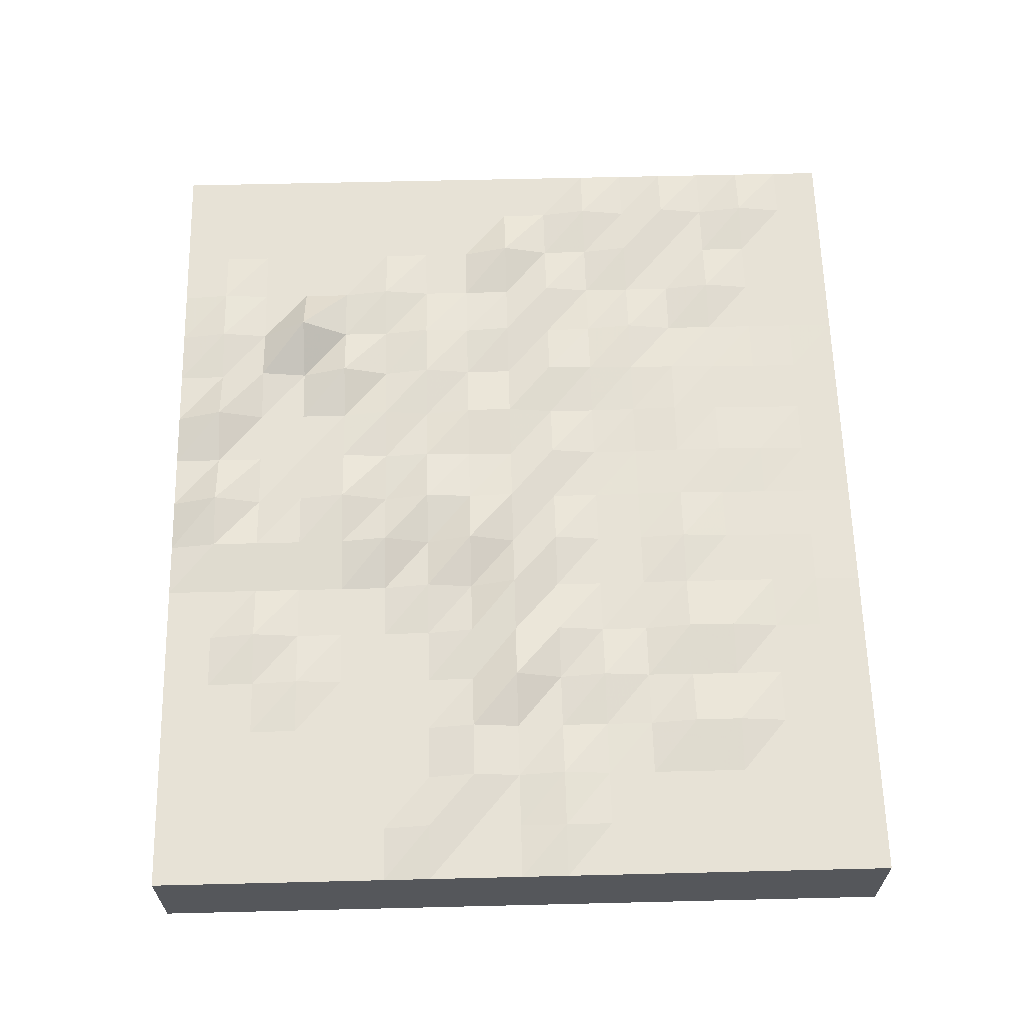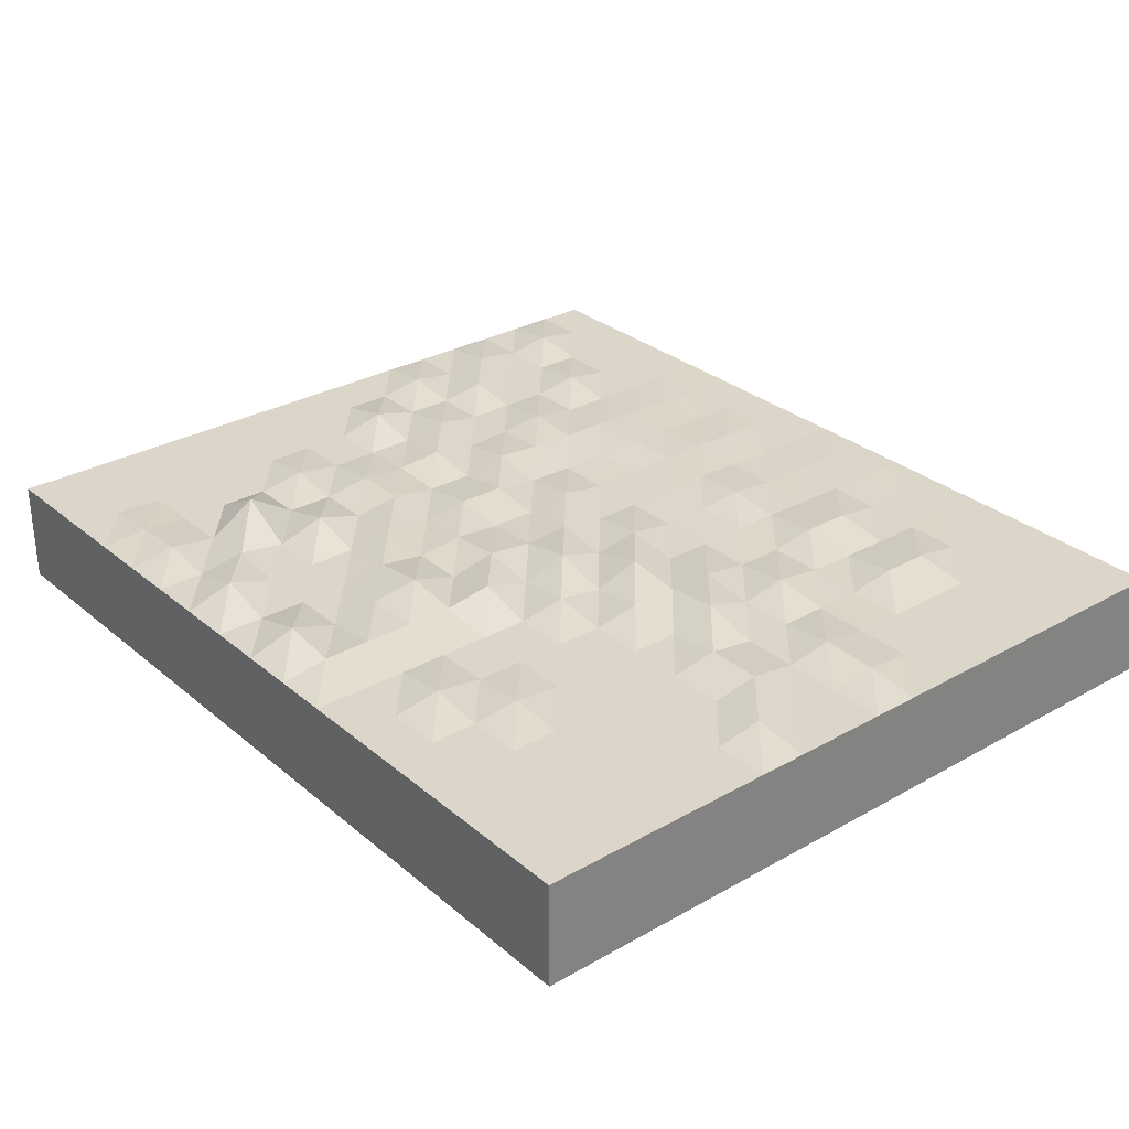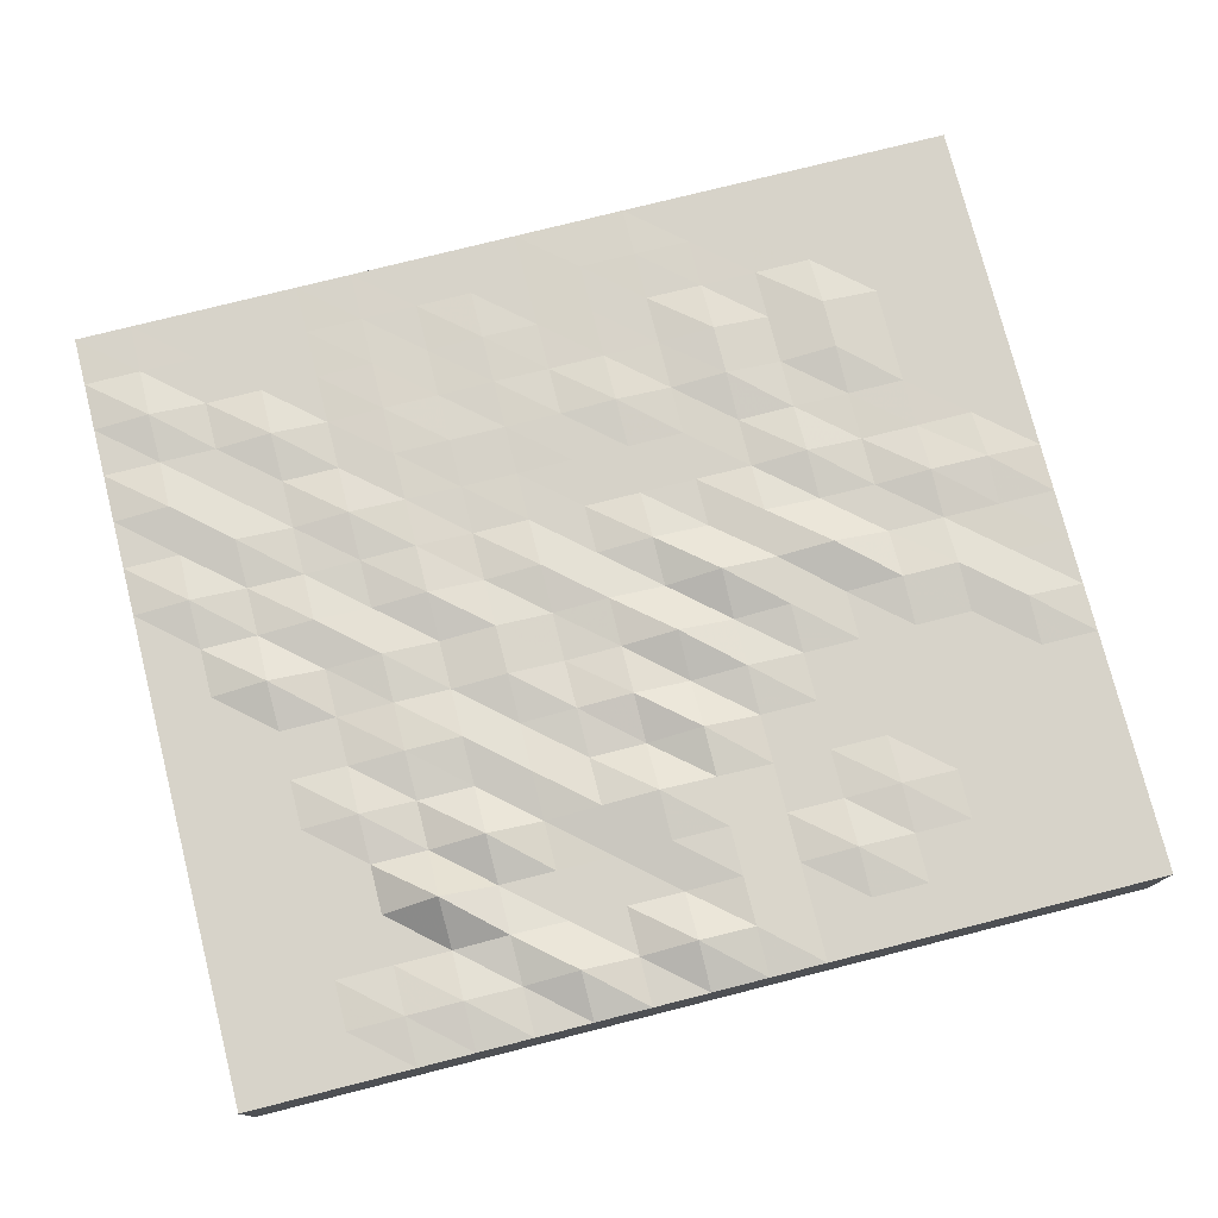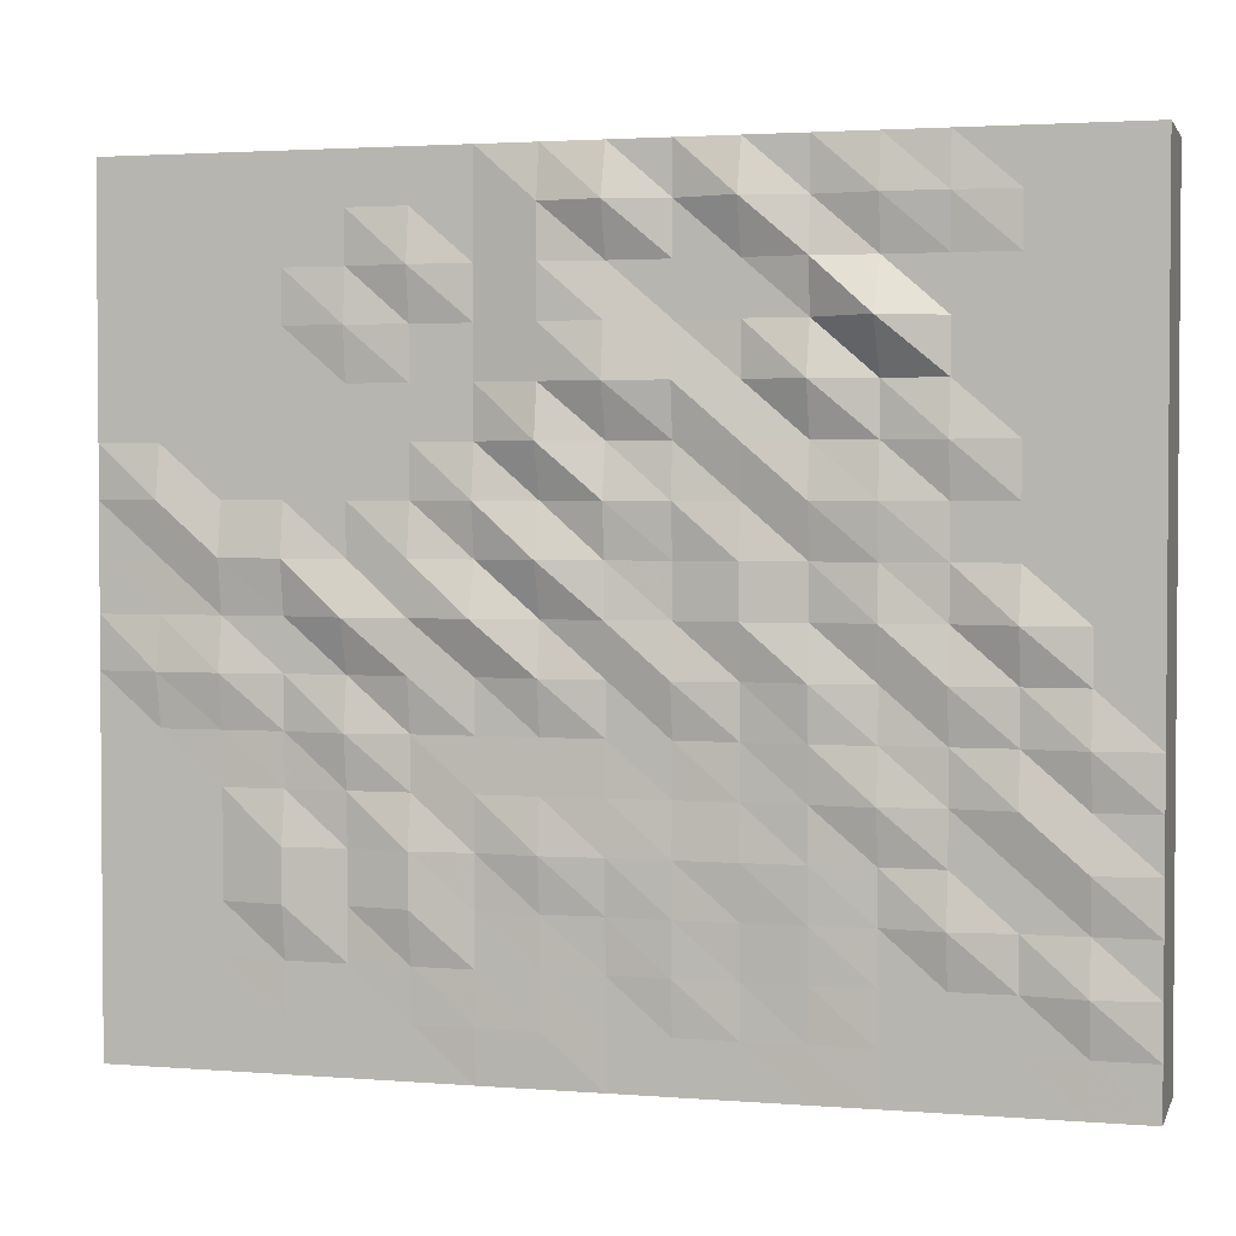
<metadata>
{"format":"obj","ext":"obj","renderer":"f3d","projection":"perspective","resolution":1024,"background":"white","views":[{"elev":63.0,"azim":88.6,"up":"+Y"},{"elev":29.8,"azim":50.4,"up":"+Y"},{"elev":76.3,"azim":-14.2,"up":"+Y"},{"elev":2.6,"azim":-164.6,"up":"+Z"}]}
</metadata>
<code>
v 15.7 -1.63 -12.61
v 15.7 -1.63 -0.7765
v 2.007 -1.63 -0.7765
v 2.007 -1.63 -12.61
v 15.7 0 -12.61
v 15.7 0 -0.7765
v 2.007 0 -12.61
v 2.007 0 -0.7765
v 15.7 0 -6.692
v 8.852 0 -12.61
v 8.852 0.1141 -6.692
v 2.007 0 -6.692
v 8.852 0 -0.7765
v 15.7 0 -9.649
v 12.27 0 -9.649
v 8.852 0.04226 -9.649
v 12.27 0.2283 -6.692
v 5.429 0.1171 -6.692
v 5.429 0 -3.734
v 8.852 0.2283 -3.734
v 5.429 0 -12.61
v 2.007 0 -3.734
v 12.27 0 -0.7765
v 15.7 0 -3.734
v 12.27 0 -3.734
v 12.27 0 -12.61
v 5.429 0 -9.649
v 2.007 0 -9.649
v 5.429 0 -0.7765
v 15.7 0 -11.13
v 10.56 0.01819 -9.649
v 10.56 0 -8.17
v 12.27 0.1144 -8.17
v 5.429 0.105 -5.211
v 7.141 0.005447 -3.734
v 7.141 0.002366 -5.213
v 3.718 0 -12.61
v 2.007 0 -2.255
v 13.99 0 -0.7765
v 15.7 0 -5.213
v 13.99 0 -5.213
v 12.27 0 -5.213
v 13.99 0 -3.734
v 13.99 0 -11.13
v 12.27 0 -11.13
v 13.99 0 -9.649
v 7.141 0.000272 -11.13
v 5.429 0 -11.13
v 7.14 0.05566 -9.649
v 10.56 0 -3.734
v 10.56 0 -2.255
v 12.27 0 -2.255
v 3.718 0 -9.649
v 3.718 0 -8.17
v 5.429 0.03142 -8.17
v 3.718 0 -3.734
v 3.718 0 -2.255
v 5.429 0 -2.255
v 10.56 0.001976 -12.61
v 2.007 0 -8.17
v 7.141 0 -0.7765
v 15.7 0.000419 -8.17
v 13.99 0.003507 -8.17
v 13.99 0.001504 -6.692
v 10.56 0.01412 -11.13
v 8.852 0.001643 -11.13
v 8.852 0.000446 -8.17
v 10.56 0.2283 -6.692
v 7.141 0.1144 -6.692
v 8.852 0.1554 -5.213
v 3.718 0.186 -6.692
v 3.718 0 -5.213
v 7.141 0 -2.255
v 8.852 0 -2.255
v 7.141 0 -12.61
v 2.007 0 -5.213
v 10.56 0 -0.7765
v 15.7 0 -2.255
v 13.99 0 -2.255
v 10.56 0.1141 -5.213
v 13.99 0 -12.61
v 7.141 0.00047 -8.17
v 3.718 0 -11.13
v 2.007 0 -11.13
v 3.718 0 -0.7765
v 15.7 0 -11.87
v 10.56 0.01814 -8.91
v 11.42 0 -8.17
v 11.42 0.00028 -8.91
v 6.285 0 -4.473
v 7.141 0.1144 -4.473
v 6.285 0.1144 -5.213
v 2.863 0 -12.61
v 2.007 0 -1.516
v 14.84 0 -0.7765
v 15.7 0 -5.952
v 13.13 0 -5.213
v 13.13 0 -4.473
v 13.99 0 -4.473
v 13.13 0.001886 -11.13
v 13.13 0.1144 -10.39
v 13.99 0 -10.39
v 6.285 0.01758 -11.13
v 6.285 0.03763 -10.39
v 7.14 0.01821 -10.39
v 10.56 0 -2.995
v 11.42 0.1141 -2.255
v 11.42 0 -2.995
v 3.718 0.1144 -8.91
v 4.574 0 -8.17
v 4.574 0 -8.91
v 3.718 0 -2.995
v 4.574 0 -2.255
v 4.574 0 -2.995
v 9.708 0.000788 -12.61
v 2.007 0 -7.431
v 7.996 0 -0.7765
v 15.7 0.000128 -8.91
v 13.13 0 -8.17
v 13.13 0 -7.431
v 13.99 0.1141 -7.431
v 9.707 0.01758 -11.13
v 9.708 0.01758 -10.39
v 10.56 0.01125 -10.39
v 9.708 4.1e-05 -8.17
v 9.708 0.1141 -7.431
v 10.56 0 -7.431
v 7.141 0.114 -5.952
v 7.996 0.08235 -5.213
v 7.995 0.01753 -5.952
v 3.718 0 -5.952
v 4.574 0 -5.213
v 4.574 0 -5.952
v 7.141 0 -2.995
v 7.996 0 -2.255
v 7.996 0 -2.995
v 6.285 0 -12.61
v 2.007 0 -4.473
v 11.42 0 -0.7765
v 15.7 0 -2.995
v 14.84 0 -2.995
v 13.99 0 -2.995
v 14.84 0 -2.255
v 14.84 0 -5.952
v 13.99 0.1141 -5.952
v 14.84 0.1141 -5.213
v 11.42 0.1141 -5.952
v 10.56 0 -5.952
v 11.42 0 -5.213
v 14.84 0 -8.91
v 13.99 0 -8.91
v 14.84 0 -8.17
v 14.84 0 -11.87
v 13.99 0 -11.87
v 14.84 0 -11.13
v 11.42 0 -11.87
v 10.56 0.01751 -11.87
v 11.42 0.004559 -11.13
v 7.996 3.1e-05 -8.91
v 7.14 0.01817 -8.91
v 7.996 0 -8.17
v 7.996 0.000259 -11.87
v 7.141 5.8e-05 -11.87
v 7.996 0.03745 -11.13
v 4.574 0 -11.87
v 3.718 0 -11.87
v 4.574 0 -11.13
v 13.13 0 -2.255
v 13.13 0 -1.516
v 13.99 0 -1.516
v 9.708 0 -5.213
v 9.708 0.2283 -4.473
v 10.56 0 -4.473
v 9.708 0.1141 -2.255
v 9.708 0.1141 -1.516
v 10.56 0 -1.516
v 6.284 0.08111 -8.169
v 6.282 0.1308 -7.43
v 7.141 0.009441 -7.431
v 2.863 0.1144 -11.13
v 2.863 0 -10.39
v 3.718 0 -10.39
v 2.863 0.1144 -8.17
v 2.863 0 -7.431
v 3.718 0 -7.431
v 6.285 0.1144 -2.255
v 6.285 0.000134 -1.516
v 7.141 0.2283 -1.516
v 2.863 0 -5.213
v 2.863 0 -4.473
v 3.718 0 -4.473
v 2.863 0 -2.255
v 2.863 0 -1.516
v 3.718 0 -1.516
v 13.13 0 -12.61
v 2.007 0 -10.39
v 4.574 0 -0.7765
v 15.7 0 -10.39
v 11.42 0.1144 -9.649
v 12.27 0.0165 -8.91
v 9.707 0.09519 -9.649
v 9.707 0.01818 -8.91
v 11.42 0.1141 -7.431
v 12.27 0 -7.431
v 5.429 0.04891 -5.951
v 6.285 0 -5.952
v 5.429 0 -4.473
v 6.285 0.2283 -3.734
v 7.996 0.1141 -3.734
v 7.996 0.00873 -4.473
v 4.574 0 -12.61
v 2.007 0 -2.995
v 13.13 0 -0.7765
v 15.7 0 -4.473
v 14.84 0 -4.473
v 14.84 0 -3.734
v 13.13 0.1141 -5.952
v 12.27 0 -5.952
v 12.27 0 -4.473
v 13.13 0 -3.734
v 14.84 0 -10.39
v 14.84 0 -9.649
v 13.13 0 -11.87
v 12.27 0 -11.87
v 12.27 0 -10.39
v 13.13 0.1144 -9.649
v 7.996 0.04227 -10.39
v 7.996 0.03745 -9.649
v 6.285 0.003126 -11.87
v 5.429 0 -11.87
v 5.429 0 -10.39
v 6.284 0.05346 -9.649
v 11.42 0 -3.734
v 12.27 0.07285 -2.995
v 9.708 0.1141 -3.734
v 9.708 0.1141 -2.995
v 11.42 0 -1.516
v 12.27 0 -1.516
v 4.574 0 -9.649
v 5.429 0.1144 -8.91
v 2.863 0.1144 -9.649
v 2.863 0 -8.91
v 4.574 0.1144 -7.431
v 5.429 0 -7.431
v 4.574 0 -3.734
v 5.429 0.4566 -2.995
v 2.863 0 -3.734
v 2.863 0 -2.995
v 4.574 0.0657 -1.516
v 5.429 0.1144 -1.516
v 11.42 0 -12.61
v 2.007 0 -8.91
v 6.285 0 -0.7765
v 15.7 0 -7.431
v 14.87 0.08561 -7.431
v 14.84 0.002487 -6.692
v 13.13 0 -8.91
v 13.13 0 -6.692
v 11.42 0.1144 -10.39
v 9.708 0.01742 -11.87
v 8.852 0.000112 -11.87
v 8.852 0.01317 -10.39
v 11.42 0.1141 -6.692
v 8.851 0.0182 -8.91
v 8.852 4.6e-05 -7.431
v 9.708 0 -6.692
v 7.995 0.01811 -6.691
v 8.851 0.06613 -5.953
v 6.285 0 -6.692
v 8.852 0 -4.473
v 4.574 0 -6.692
v 2.863 0 -6.692
v 2.863 0 -5.952
v 4.574 0.1097 -4.473
v 8.852 0.1141 -2.995
v 6.285 0 -2.995
v 7.996 0 -1.516
v 8.852 0.2283 -1.516
v 7.996 0 -12.61
v 2.007 0 -5.952
v 9.708 0 -0.7765
v 15.7 0 -1.516
v 14.84 0 -1.516
v 13.13 0 -2.995
v 11.42 0 -4.473
v 9.708 0.2283 -5.952
v 14.84 0 -12.61
v 7.996 0.1141 -7.431
v 6.284 0.05463 -8.909
v 4.574 0.1144 -10.39
v 2.863 0.002802 -11.87
v 2.007 0 -11.87
v 2.863 0 -0.7765
f 1 2 3
f 1 3 4
f 5 86 2
f 5 2 1
f 87 88 89
f 90 91 92
f 7 93 1
f 7 1 4
f 8 94 4
f 8 4 3
f 6 95 3
f 6 3 2
f 9 96 2
f 97 98 99
f 100 101 102
f 103 104 105
f 106 107 108
f 109 110 111
f 112 113 114
f 10 115 1
f 12 116 4
f 13 117 3
f 14 118 2
f 119 120 121
f 122 123 124
f 125 126 127
f 128 129 130
f 131 132 133
f 134 135 136
f 21 137 1
f 22 138 4
f 23 139 3
f 24 140 2
f 141 142 143
f 144 145 146
f 147 148 149
f 150 151 152
f 153 154 155
f 156 157 158
f 159 160 161
f 162 163 164
f 165 166 167
f 168 169 170
f 171 172 173
f 174 175 176
f 177 178 179
f 180 181 182
f 183 184 185
f 186 187 188
f 189 190 191
f 192 193 194
f 26 195 1
f 28 196 4
f 29 197 3
f 30 198 2
f 199 89 200
f 201 202 87
f 88 203 204
f 205 92 206
f 207 208 90
f 91 209 210
f 37 211 1
f 38 212 4
f 39 213 3
f 40 214 2
f 215 99 216
f 217 218 97
f 98 219 220
f 221 102 222
f 223 224 100
f 101 225 226
f 227 105 228
f 229 230 103
f 104 231 232
f 233 108 234
f 235 236 106
f 107 237 238
f 239 111 240
f 241 242 109
f 110 243 244
f 245 114 246
f 247 248 112
f 113 249 250
f 59 251 1
f 60 252 4
f 61 253 3
f 62 254 2
f 255 121 256
f 257 200 119
f 120 204 258
f 259 124 199
f 260 261 122
f 123 262 201
f 203 127 263
f 202 264 125
f 126 265 266
f 267 130 268
f 269 206 128
f 129 210 270
f 271 133 205
f 272 273 131
f 132 274 207
f 209 136 275
f 208 276 134
f 135 277 278
f 75 279 1
f 76 280 4
f 77 281 3
f 78 282 2
f 282 143 283
f 140 216 141
f 142 220 284
f 214 146 215
f 96 256 144
f 145 258 217
f 219 149 285
f 218 263 147
f 148 266 286
f 254 152 255
f 118 222 150
f 151 226 257
f 198 155 221
f 86 287 153
f 154 195 223
f 225 158 259
f 224 251 156
f 157 115 260
f 265 161 288
f 264 228 159
f 160 232 289
f 262 164 227
f 261 279 162
f 163 137 229
f 231 167 290
f 230 211 165
f 166 93 291
f 283 170 95
f 284 234 168
f 169 238 213
f 285 173 233
f 286 268 171
f 172 270 235
f 237 176 139
f 236 275 174
f 175 278 281
f 288 179 267
f 289 240 177
f 178 244 269
f 290 182 239
f 291 292 180
f 181 196 241
f 243 185 271
f 242 252 183
f 184 116 272
f 277 188 117
f 276 246 186
f 187 250 253
f 274 191 245
f 273 280 189
f 190 138 247
f 249 194 197
f 248 212 192
f 193 94 293
f 81 287 1
f 84 292 4
f 85 293 3
f 86 30 2
f 31 87 89
f 87 32 88
f 89 88 33
f 34 90 92
f 90 35 91
f 92 91 36
f 93 37 1
f 94 38 4
f 95 39 3
f 96 40 2
f 41 97 99
f 97 42 98
f 99 98 43
f 44 100 102
f 100 45 101
f 102 101 46
f 47 103 105
f 103 48 104
f 105 104 49
f 50 106 108
f 106 51 107
f 108 107 52
f 53 109 111
f 109 54 110
f 111 110 55
f 56 112 114
f 112 57 113
f 114 113 58
f 115 59 1
f 116 60 4
f 117 61 3
f 118 62 2
f 63 119 121
f 119 33 120
f 121 120 64
f 65 122 124
f 122 66 123
f 124 123 31
f 32 125 127
f 125 67 126
f 127 126 68
f 69 128 130
f 128 36 129
f 130 129 70
f 71 131 133
f 131 72 132
f 133 132 34
f 35 134 136
f 134 73 135
f 136 135 74
f 137 75 1
f 138 76 4
f 139 77 3
f 140 78 2
f 78 141 143
f 141 43 142
f 143 142 79
f 40 144 146
f 144 64 145
f 146 145 41
f 42 147 149
f 147 68 148
f 149 148 80
f 62 150 152
f 150 46 151
f 152 151 63
f 30 153 155
f 153 81 154
f 155 154 44
f 45 156 158
f 156 59 157
f 158 157 65
f 67 159 161
f 159 49 160
f 161 160 82
f 66 162 164
f 162 75 163
f 164 163 47
f 48 165 167
f 165 37 166
f 167 166 83
f 79 168 170
f 168 52 169
f 170 169 39
f 80 171 173
f 171 70 172
f 173 172 50
f 51 174 176
f 174 74 175
f 176 175 77
f 82 177 179
f 177 55 178
f 179 178 69
f 83 180 182
f 180 84 181
f 182 181 53
f 54 183 185
f 183 60 184
f 185 184 71
f 73 186 188
f 186 58 187
f 188 187 61
f 72 189 191
f 189 76 190
f 191 190 56
f 57 192 194
f 192 38 193
f 194 193 85
f 195 81 1
f 196 84 4
f 197 85 3
f 198 14 2
f 15 199 200
f 199 31 89
f 200 89 33
f 31 201 87
f 201 16 202
f 87 202 32
f 33 88 204
f 88 32 203
f 204 203 17
f 18 205 206
f 205 34 92
f 206 92 36
f 34 207 90
f 207 19 208
f 90 208 35
f 36 91 210
f 91 35 209
f 210 209 20
f 211 21 1
f 212 22 4
f 213 23 3
f 214 24 2
f 24 215 216
f 215 41 99
f 216 99 43
f 41 217 97
f 217 17 218
f 97 218 42
f 43 98 220
f 98 42 219
f 220 219 25
f 14 221 222
f 221 44 102
f 222 102 46
f 44 223 100
f 223 26 224
f 100 224 45
f 46 101 226
f 101 45 225
f 226 225 15
f 16 227 228
f 227 47 105
f 228 105 49
f 47 229 103
f 229 21 230
f 103 230 48
f 49 104 232
f 104 48 231
f 232 231 27
f 25 233 234
f 233 50 108
f 234 108 52
f 50 235 106
f 235 20 236
f 106 236 51
f 52 107 238
f 107 51 237
f 238 237 23
f 27 239 240
f 239 53 111
f 240 111 55
f 53 241 109
f 241 28 242
f 109 242 54
f 55 110 244
f 110 54 243
f 244 243 18
f 19 245 246
f 245 56 114
f 246 114 58
f 56 247 112
f 247 22 248
f 112 248 57
f 58 113 250
f 113 57 249
f 250 249 29
f 251 26 1
f 252 28 4
f 253 29 3
f 254 9 2
f 9 255 256
f 255 63 121
f 256 121 64
f 63 257 119
f 257 15 200
f 119 200 33
f 64 120 258
f 120 33 204
f 258 204 17
f 15 259 199
f 259 65 124
f 199 124 31
f 65 260 122
f 260 10 261
f 122 261 66
f 31 123 201
f 123 66 262
f 201 262 16
f 17 203 263
f 203 32 127
f 263 127 68
f 32 202 125
f 202 16 264
f 125 264 67
f 68 126 266
f 126 67 265
f 266 265 11
f 11 267 268
f 267 69 130
f 268 130 70
f 69 269 128
f 269 18 206
f 128 206 36
f 70 129 270
f 129 36 210
f 270 210 20
f 18 271 205
f 271 71 133
f 205 133 34
f 71 272 131
f 272 12 273
f 131 273 72
f 34 132 207
f 132 72 274
f 207 274 19
f 20 209 275
f 209 35 136
f 275 136 74
f 35 208 134
f 208 19 276
f 134 276 73
f 74 135 278
f 135 73 277
f 278 277 13
f 279 10 1
f 280 12 4
f 281 13 3
f 282 6 2
f 6 282 283
f 282 78 143
f 283 143 79
f 78 140 141
f 140 24 216
f 141 216 43
f 79 142 284
f 142 43 220
f 284 220 25
f 24 214 215
f 214 40 146
f 215 146 41
f 40 96 144
f 96 9 256
f 144 256 64
f 41 145 217
f 145 64 258
f 217 258 17
f 25 219 285
f 219 42 149
f 285 149 80
f 42 218 147
f 218 17 263
f 147 263 68
f 80 148 286
f 148 68 266
f 286 266 11
f 9 254 255
f 254 62 152
f 255 152 63
f 62 118 150
f 118 14 222
f 150 222 46
f 63 151 257
f 151 46 226
f 257 226 15
f 14 198 221
f 198 30 155
f 221 155 44
f 30 86 153
f 86 5 287
f 153 287 81
f 44 154 223
f 154 81 195
f 223 195 26
f 15 225 259
f 225 45 158
f 259 158 65
f 45 224 156
f 224 26 251
f 156 251 59
f 65 157 260
f 157 59 115
f 260 115 10
f 11 265 288
f 265 67 161
f 288 161 82
f 67 264 159
f 264 16 228
f 159 228 49
f 82 160 289
f 160 49 232
f 289 232 27
f 16 262 227
f 262 66 164
f 227 164 47
f 66 261 162
f 261 10 279
f 162 279 75
f 47 163 229
f 163 75 137
f 229 137 21
f 27 231 290
f 231 48 167
f 290 167 83
f 48 230 165
f 230 21 211
f 165 211 37
f 83 166 291
f 166 37 93
f 291 93 7
f 6 283 95
f 283 79 170
f 95 170 39
f 79 284 168
f 284 25 234
f 168 234 52
f 39 169 213
f 169 52 238
f 213 238 23
f 25 285 233
f 285 80 173
f 233 173 50
f 80 286 171
f 286 11 268
f 171 268 70
f 50 172 235
f 172 70 270
f 235 270 20
f 23 237 139
f 237 51 176
f 139 176 77
f 51 236 174
f 236 20 275
f 174 275 74
f 77 175 281
f 175 74 278
f 281 278 13
f 11 288 267
f 288 82 179
f 267 179 69
f 82 289 177
f 289 27 240
f 177 240 55
f 69 178 269
f 178 55 244
f 269 244 18
f 27 290 239
f 290 83 182
f 239 182 53
f 83 291 180
f 291 7 292
f 180 292 84
f 53 181 241
f 181 84 196
f 241 196 28
f 18 243 271
f 243 54 185
f 271 185 71
f 54 242 183
f 242 28 252
f 183 252 60
f 71 184 272
f 184 60 116
f 272 116 12
f 13 277 117
f 277 73 188
f 117 188 61
f 73 276 186
f 276 19 246
f 186 246 58
f 61 187 253
f 187 58 250
f 253 250 29
f 19 274 245
f 274 72 191
f 245 191 56
f 72 273 189
f 273 12 280
f 189 280 76
f 56 190 247
f 190 76 138
f 247 138 22
f 29 249 197
f 249 57 194
f 197 194 85
f 57 248 192
f 248 22 212
f 192 212 38
f 85 193 293
f 193 38 94
f 293 94 8
f 287 5 1
f 292 7 4
f 293 8 3

</code>
